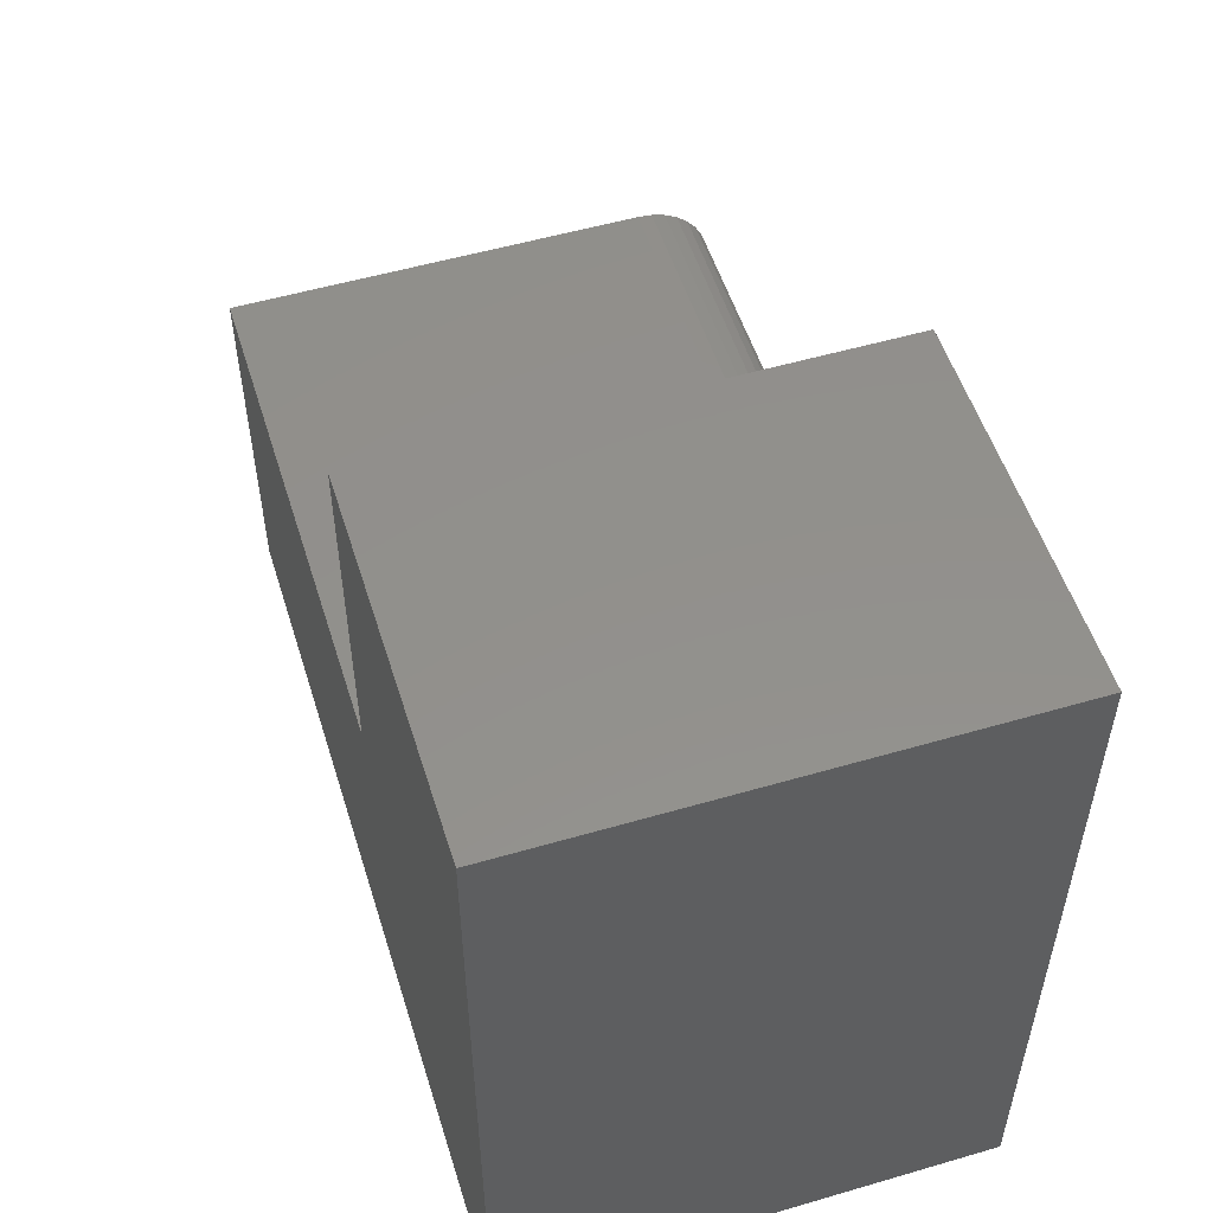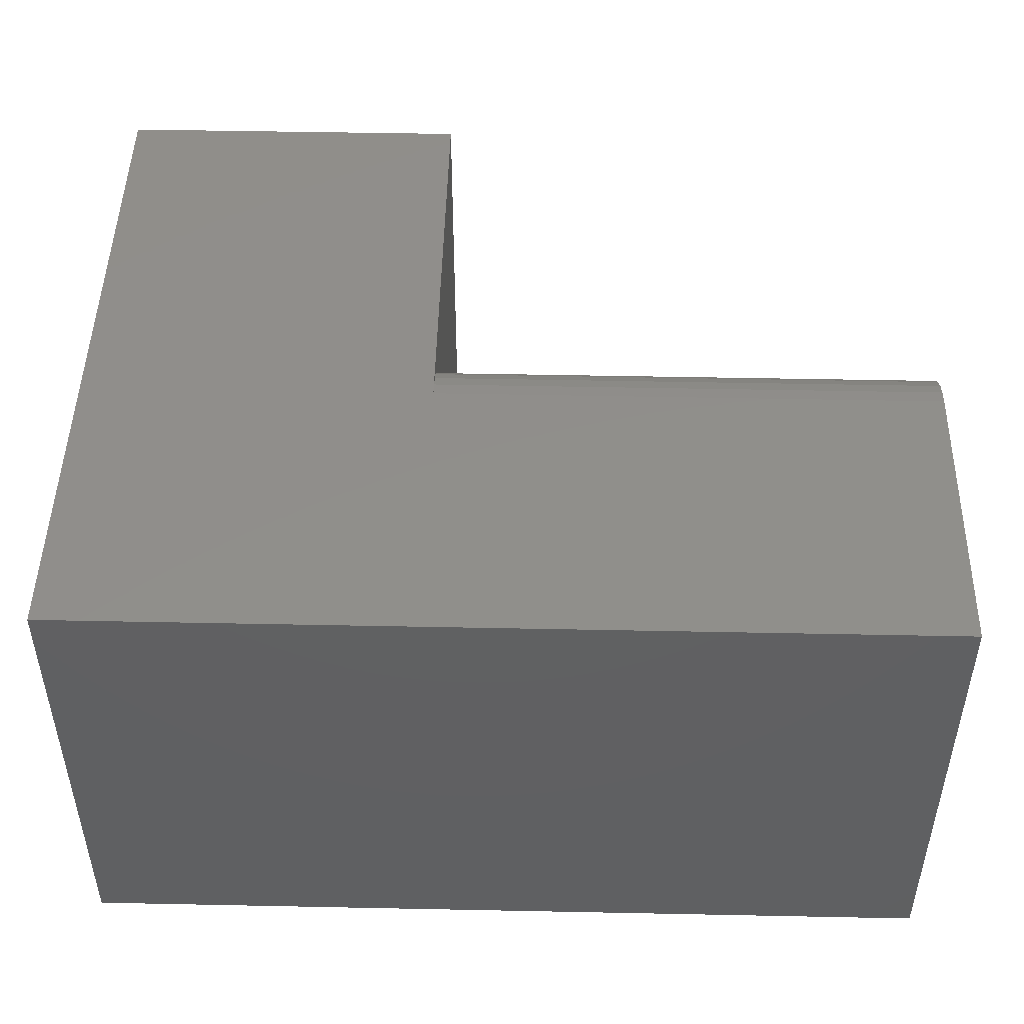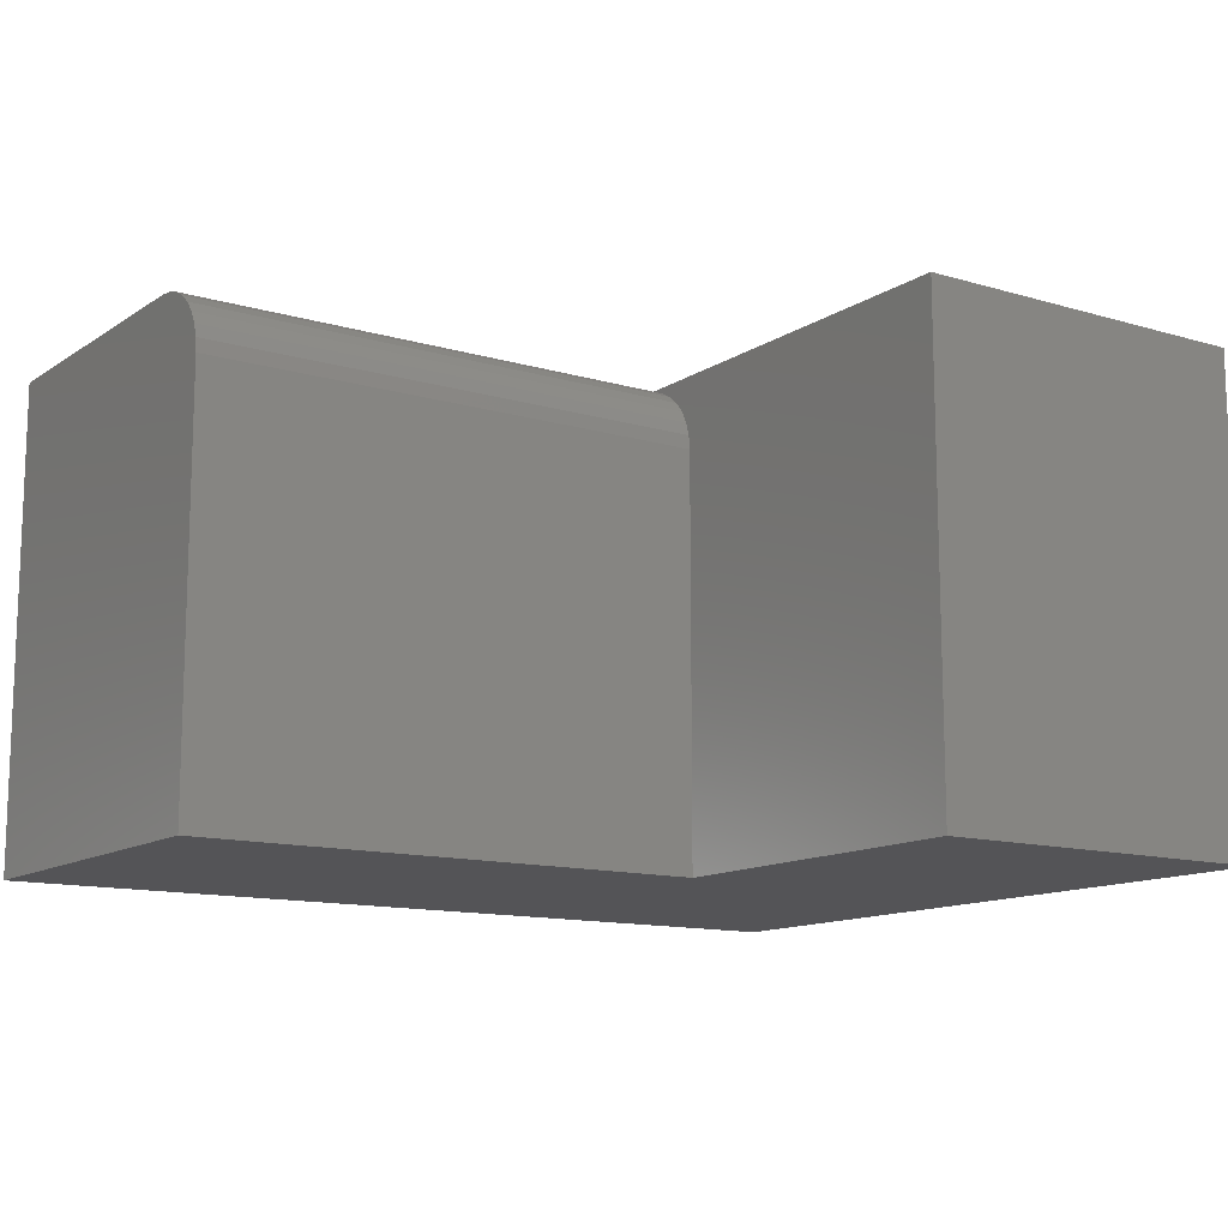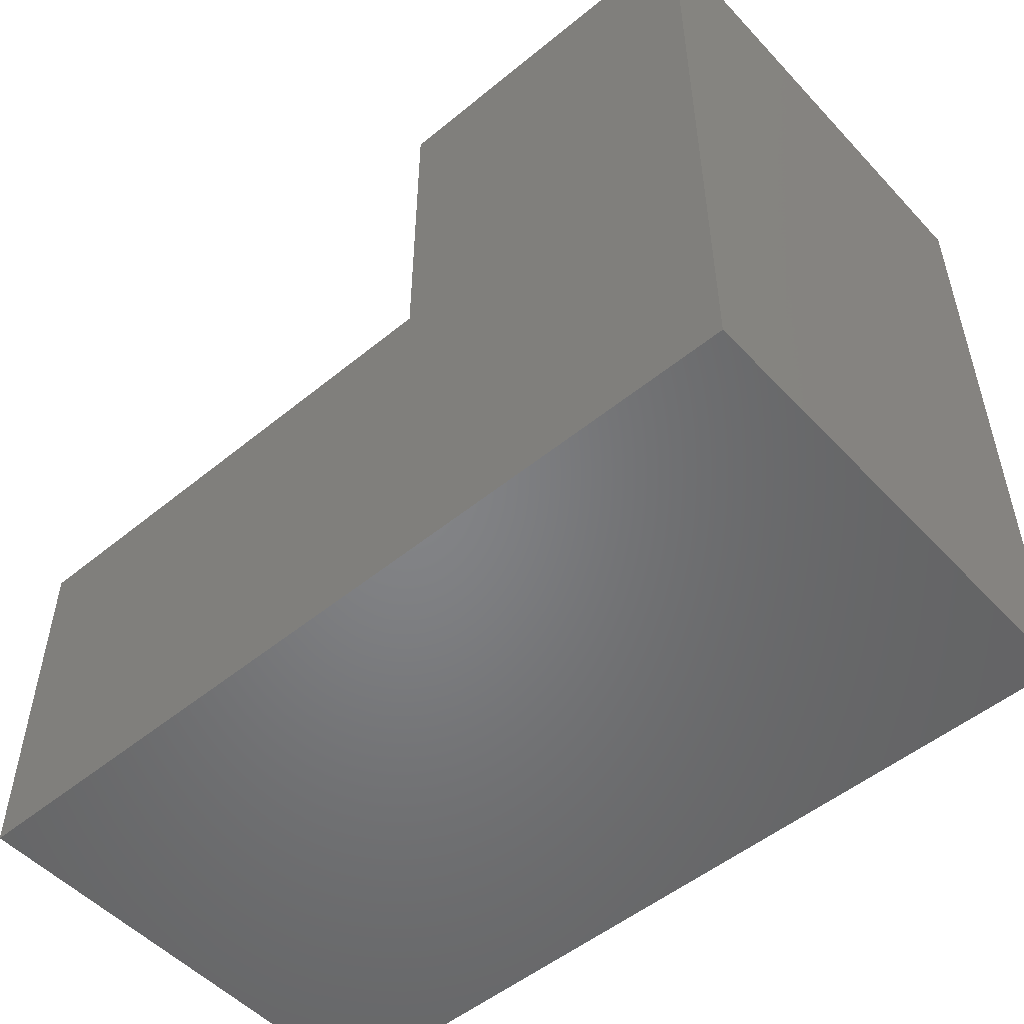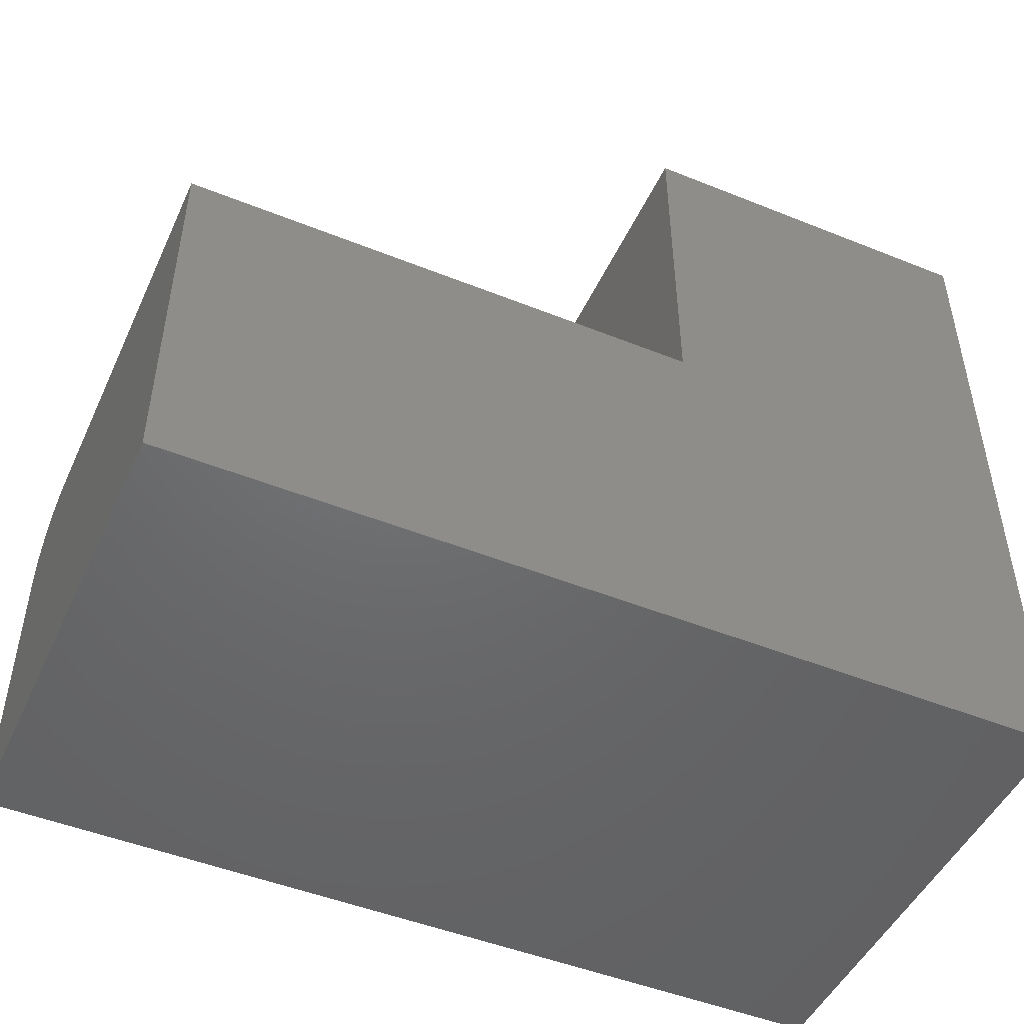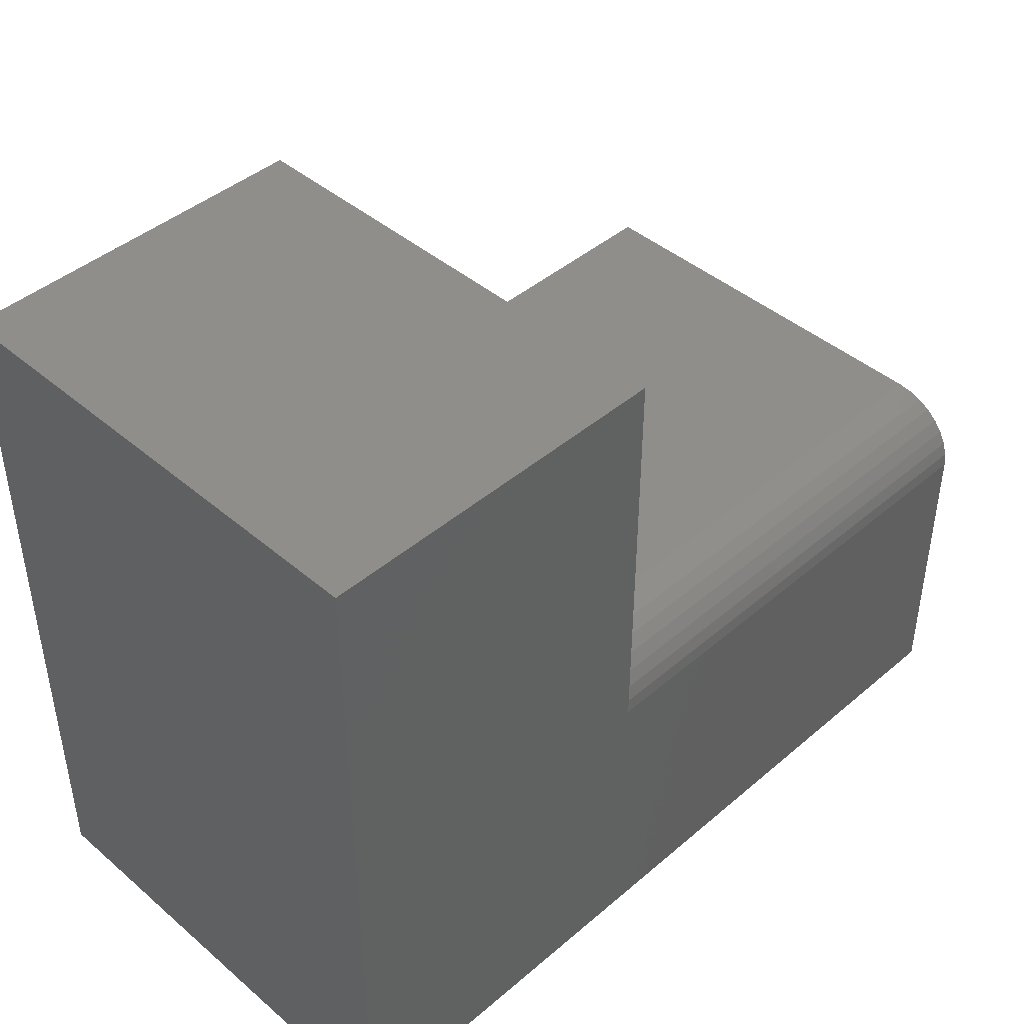
<metadata>
{"format":"stl","ext":"stl","renderer":"f3d","projection":"perspective","resolution":1024,"background":"white","views":[{"elev":53.3,"azim":72.7,"up":"+Z"},{"elev":47.7,"azim":-178.7,"up":"+Y"},{"elev":-12.6,"azim":-34.4,"up":"+Y"},{"elev":-51.8,"azim":41.5,"up":"+Z"},{"elev":-48.3,"azim":-24.2,"up":"+Z"},{"elev":43.6,"azim":135.0,"up":"+Z"}]}
</metadata>
<code>
# stl→obj: 28 verts, 52 faces
v 3.819e-17 8.327e-17 0.6237
v -0.3079 4.908e-17 0.6237
v 3.819e-17 -0.4141 0.6237
v -0.3079 -0.4141 0.6237
v 0 8.327e-17 -4.592e-17
v -0.3079 4.908e-17 0.2612
v -0.75 0 0
v -0.75 1.776e-33 0.2612
v -0.75 -0.0625 0.3237
v -0.75 -0.05031 0.3225
v -0.75 -0.03858 0.3189
v -0.75 -0.02778 0.3132
v -0.75 -0.01831 0.3054
v -0.75 -0.01053 0.2959
v -0.75 -0.004758 0.2851
v -0.75 -0.001201 0.2734
v -0.75 -0.4141 0
v -0.75 -0.4141 0.3237
v -0.3079 -0.4141 0.3237
v -0.3079 -0.0625 0.3237
v -0.3079 -0.001201 0.2734
v -0.3079 -0.004758 0.2851
v -0.3079 -0.01053 0.2959
v -0.3079 -0.01831 0.3054
v -0.3079 -0.02778 0.3132
v -0.3079 -0.03858 0.3189
v -0.3079 -0.05031 0.3225
v 0 -0.4141 -4.592e-17
f 1 2 3
f 3 2 4
f 1 5 2
f 2 5 6
f 5 7 6
f 6 7 8
f 9 10 11
f 9 11 12
f 9 12 13
f 9 13 14
f 9 14 15
f 9 15 16
f 9 16 8
f 9 8 7
f 9 7 17
f 9 17 18
f 19 20 18
f 18 20 9
f 2 6 21
f 2 21 22
f 2 22 23
f 2 23 24
f 2 24 25
f 2 25 26
f 2 26 27
f 2 27 20
f 2 20 19
f 2 19 4
f 28 5 3
f 3 5 1
f 6 8 21
f 21 8 16
f 21 16 22
f 22 16 15
f 22 15 23
f 23 15 14
f 23 14 24
f 24 14 13
f 24 13 25
f 25 13 12
f 25 12 26
f 26 12 11
f 26 11 27
f 27 11 10
f 27 10 20
f 20 10 9
f 3 4 28
f 28 4 19
f 28 19 17
f 17 19 18
f 17 7 28
f 28 7 5

</code>
